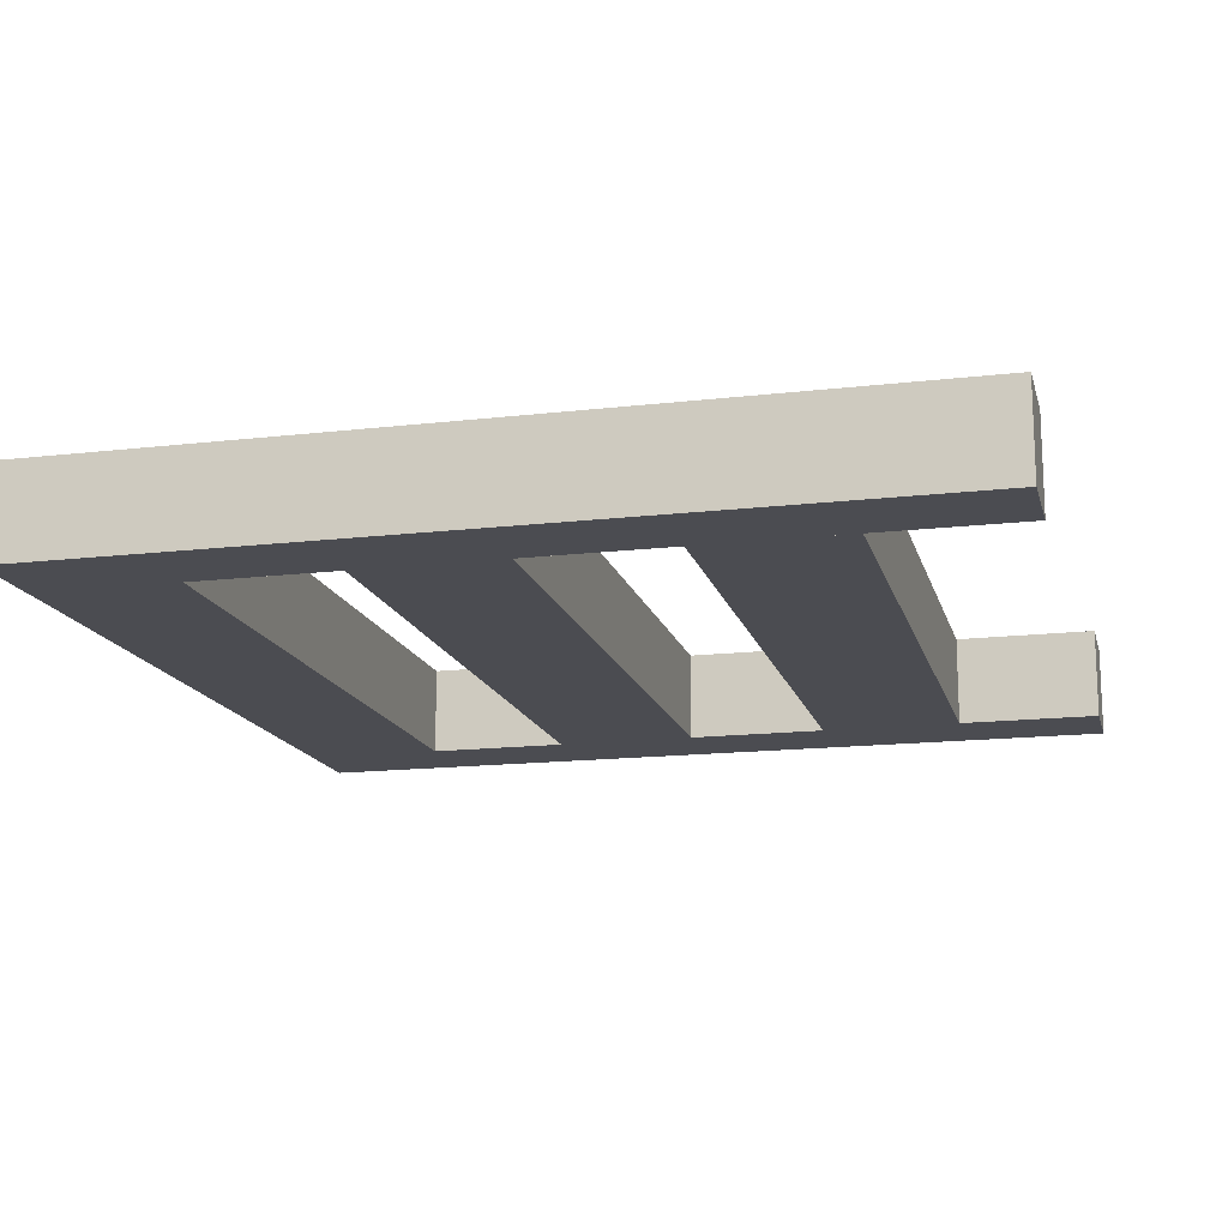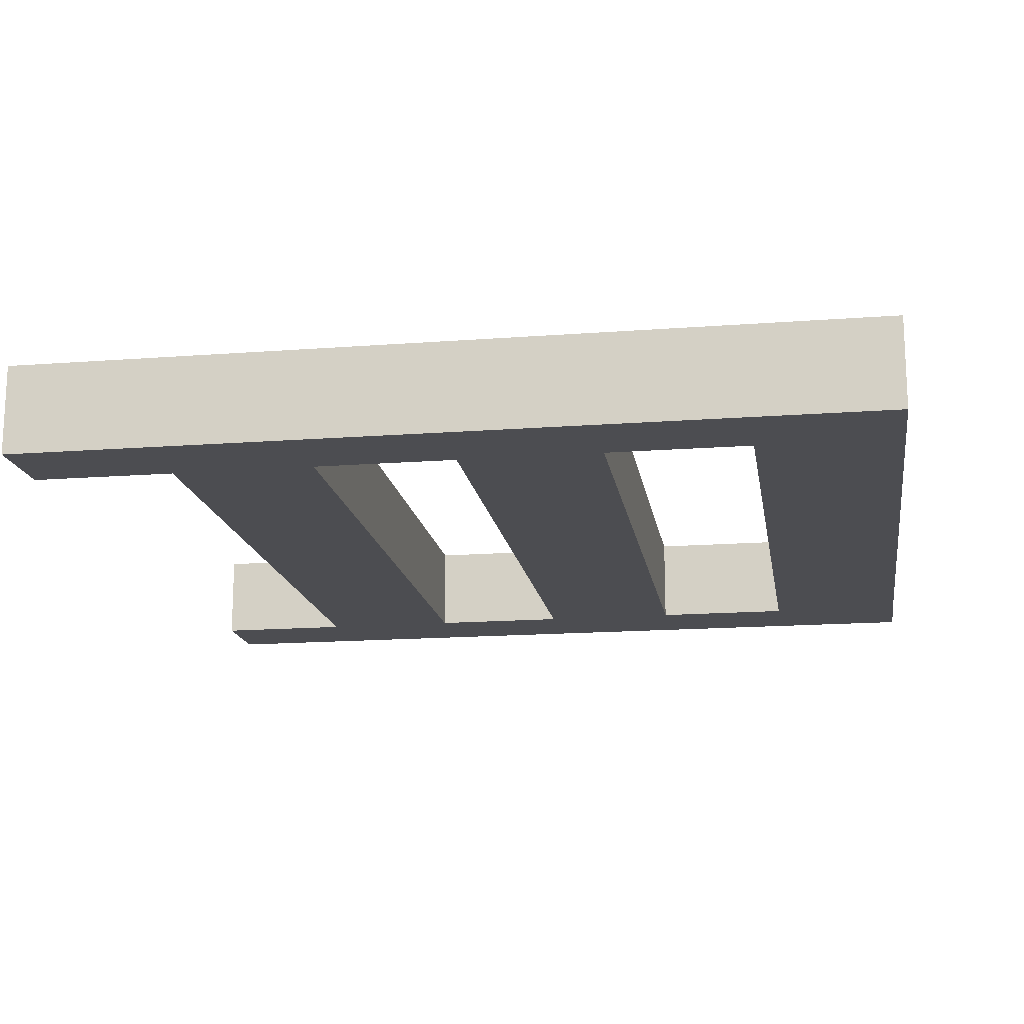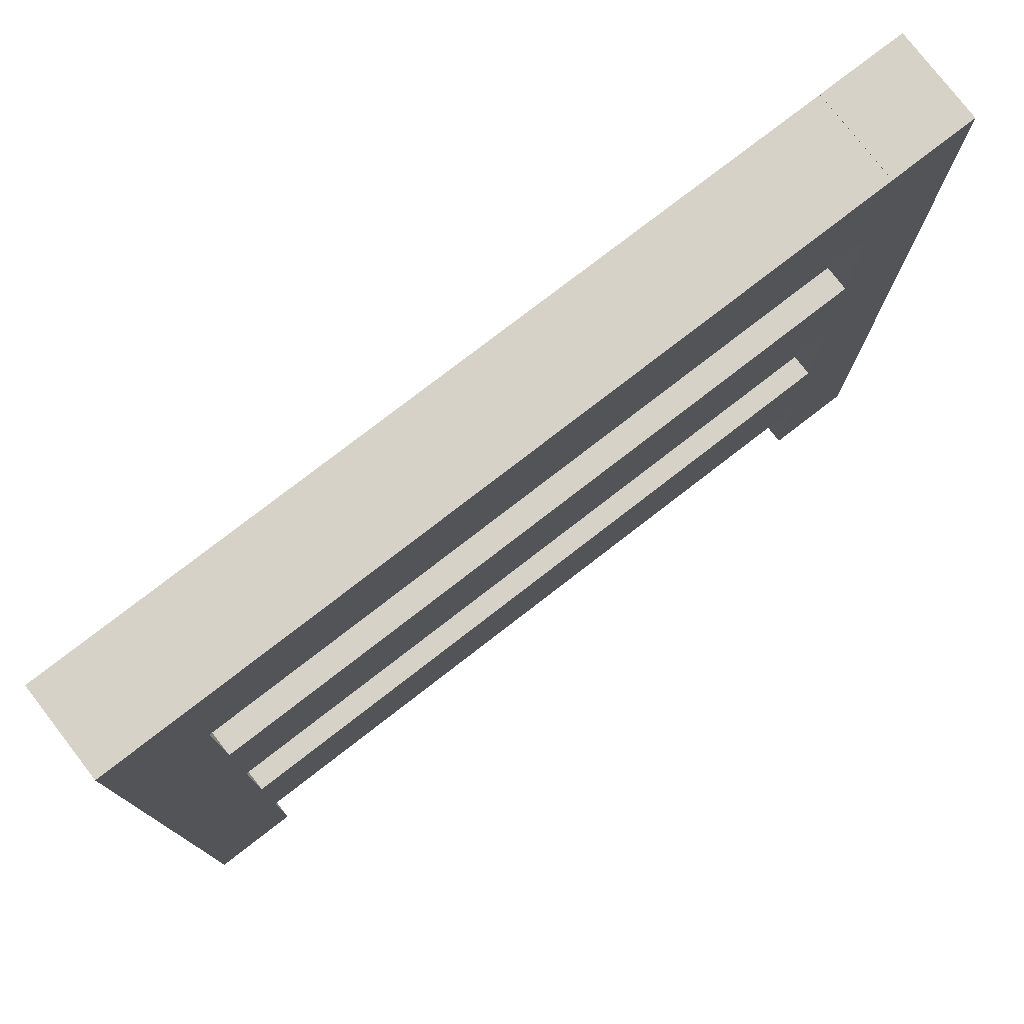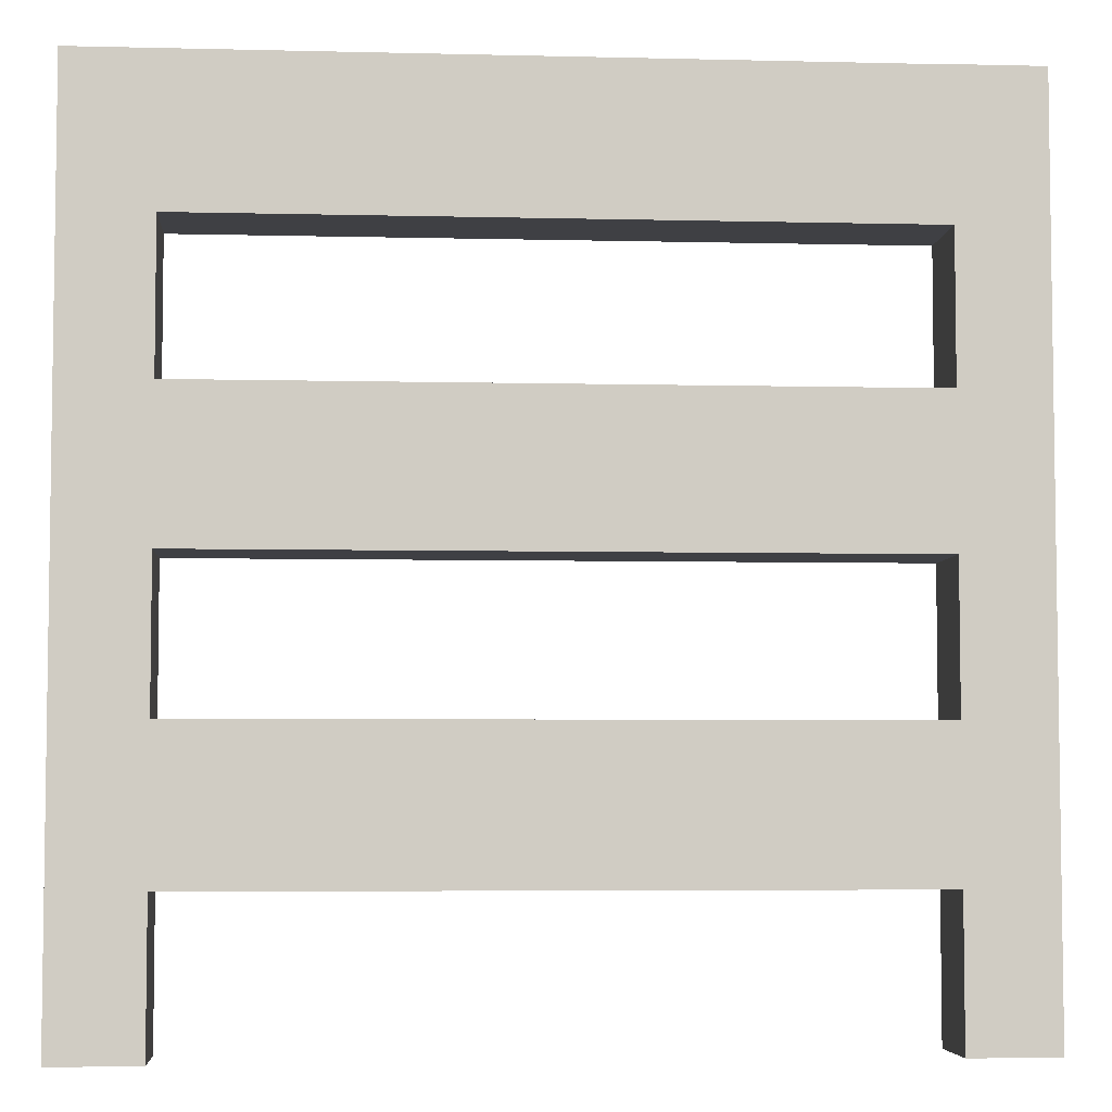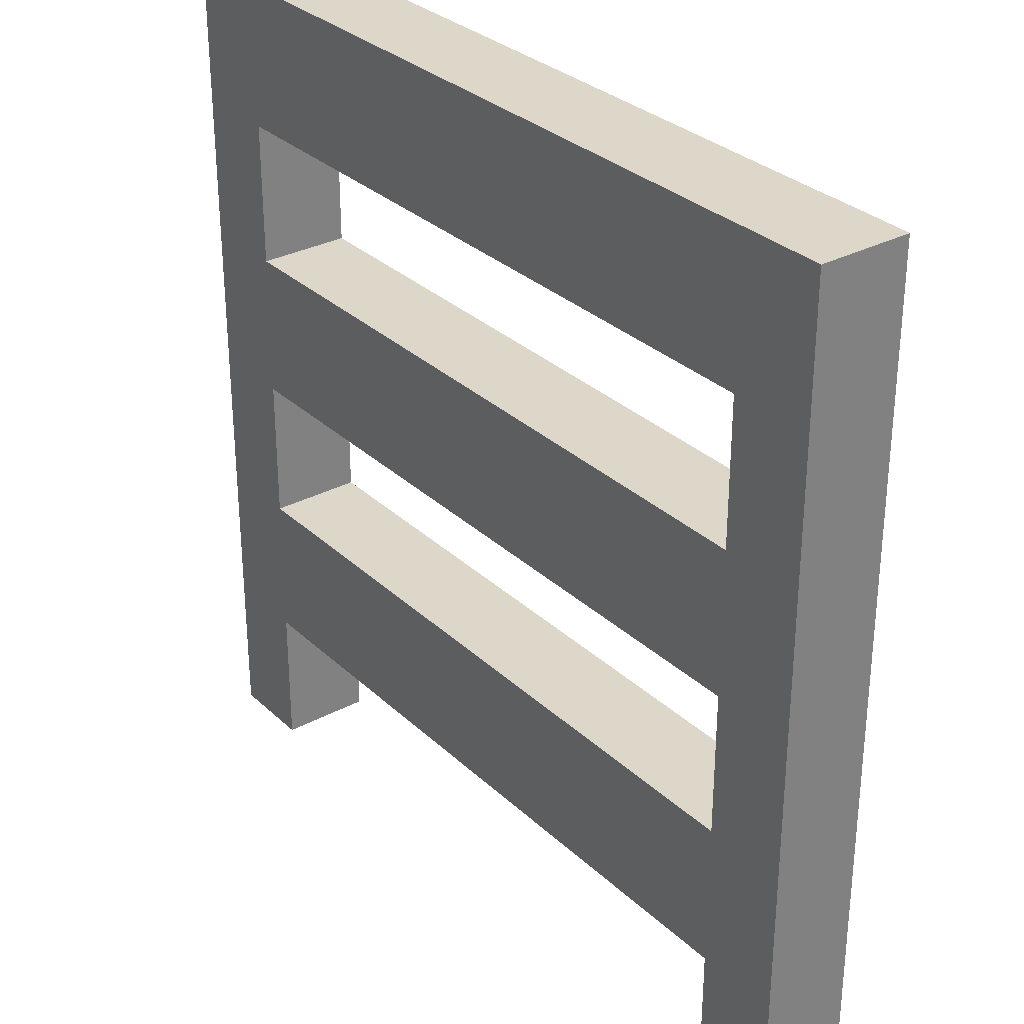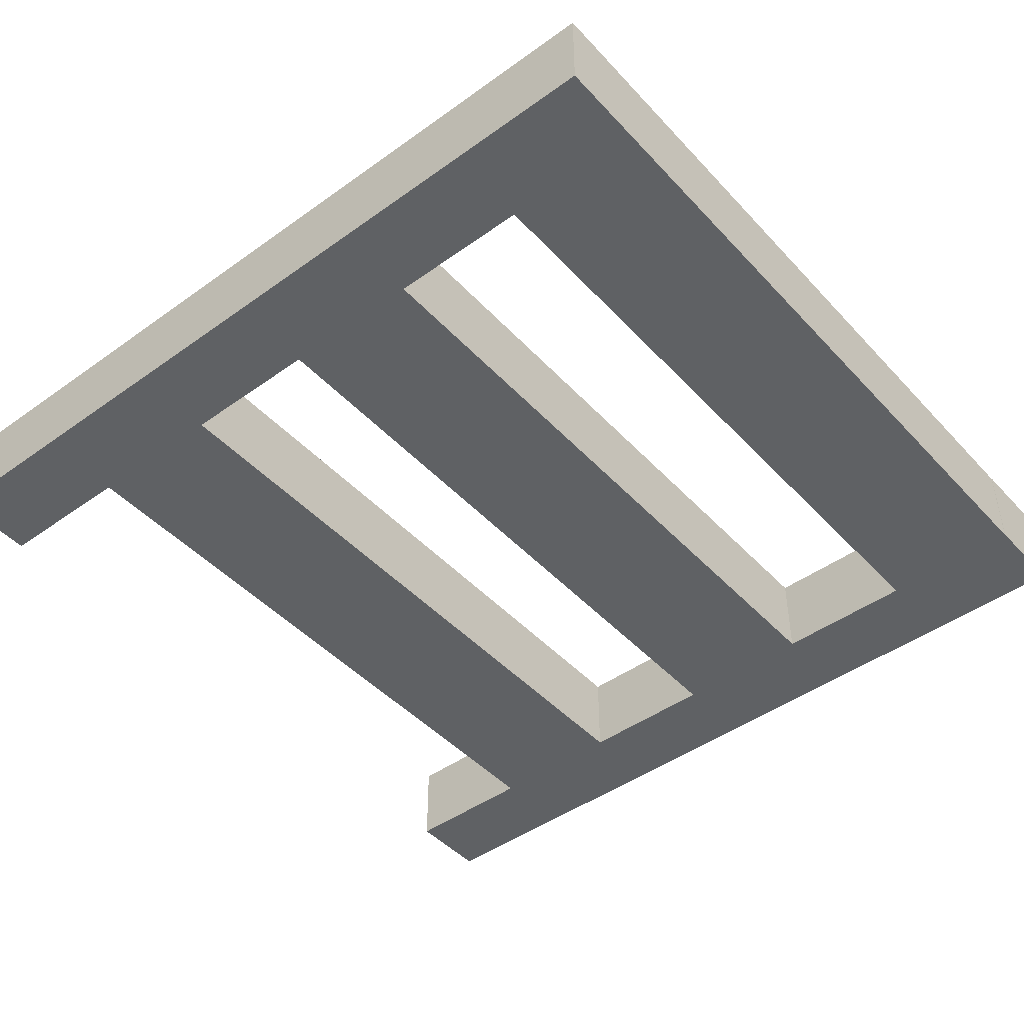
<metadata>
{"format":"obj","ext":"obj","renderer":"f3d","projection":"perspective","resolution":1024,"background":"white","views":[{"elev":-15.4,"azim":-76.1,"up":"+Z"},{"elev":-16.1,"azim":99.0,"up":"+Z"},{"elev":77.8,"azim":142.3,"up":"+Y"},{"elev":-5.1,"azim":175.6,"up":"+Y"},{"elev":30.9,"azim":-127.4,"up":"+Y"},{"elev":-45.5,"azim":129.6,"up":"+Z"}]}
</metadata>
<code>
o ladder_立方体.003
v -1 -1 0.7967
v -1 1 0.7967
v -1 -1 1.008
v -1 1 1.008
v -0.8014 -1 0.7967
v -0.8014 1 0.7967
v -0.8014 -1 1.008
v -0.8014 1 1.008
v 1 -1.004 0.7967
v 1 0.9992 0.7967
v 1 -1.004 1.008
v 1 0.9992 1.008
v 0.8014 -1.004 0.7967
v 0.8014 0.9992 0.7967
v 0.8014 -1.004 1.008
v 0.8014 0.9992 1.008
v 1 -0.002274 0.7967
v 1 -0.002274 1.008
v 0.8014 -0.002274 1.008
v 0.8014 -0.002274 0.7967
v 1 0.6677 0.7967
v 1 0.6677 1.008
v 0.8014 0.6677 1.008
v 0.8014 0.6677 0.7967
v 1 0.3336 1.008
v 0.8014 0.3336 1.008
v 0.8014 0.3336 0.7967
v 1 0.3336 0.7967
v 1 -0.3347 1.008
v 0.8014 -0.3347 1.008
v 0.8014 -0.3347 0.7967
v 1 -0.3347 0.7967
v 1 -0.6697 1.008
v 0.8014 -0.6697 1.008
v 0.8014 -0.6697 0.7967
v 1 -0.6697 0.7967
v -0.8348 0.9992 1.008
v -0.8348 0.9992 0.7967
v -0.8348 0.3336 1.008
v -0.8348 -0.002274 1.008
v -0.8348 0.3336 0.7967
v -0.8348 -0.002274 0.7967
v -0.8348 0.6677 1.008
v -0.8348 0.6677 0.7967
v -0.8348 -0.3347 1.008
v -0.8348 -0.3347 0.7967
v -0.8348 -0.6697 1.008
v -0.8348 -0.6697 0.7967
f 2 1 3
f 4 3 7
f 8 7 5
f 6 5 1
f 7 3 1
f 4 8 6
f 10 21 22
f 12 22 23
f 26 19 40
f 14 24 21
f 15 11 9
f 12 16 14
f 20 31 32
f 19 30 31
f 18 29 30
f 32 29 18
f 24 27 28
f 23 26 27
f 22 25 26
f 28 25 22
f 17 18 25
f 25 18 19
f 27 26 39
f 27 20 17
f 32 36 33
f 29 33 34
f 19 20 42
f 31 35 36
f 35 13 9
f 34 15 13
f 33 11 15
f 36 9 11
f 37 43 44
f 39 40 42
f 45 47 48
f 30 34 47
f 14 16 37
f 23 24 44
f 31 30 45
f 34 35 48
f 20 27 41
f 16 23 43
f 35 31 46
f 24 14 38
f 2 3 4
f 4 7 8
f 8 5 6
f 6 1 2
f 7 1 5
f 4 6 2
f 10 22 12
f 12 23 16
f 26 40 39
f 14 21 10
f 15 9 13
f 12 14 10
f 20 32 17
f 19 31 20
f 18 30 19
f 32 18 17
f 24 28 21
f 23 27 24
f 22 26 23
f 28 22 21
f 17 25 28
f 25 19 26
f 27 39 41
f 27 17 28
f 32 33 29
f 29 34 30
f 19 42 40
f 31 36 32
f 35 9 36
f 34 13 35
f 33 15 34
f 36 11 33
f 37 44 38
f 39 42 41
f 45 48 46
f 30 47 45
f 14 37 38
f 23 44 43
f 31 45 46
f 34 48 47
f 20 41 42
f 16 43 37
f 35 46 48
f 24 38 44

</code>
